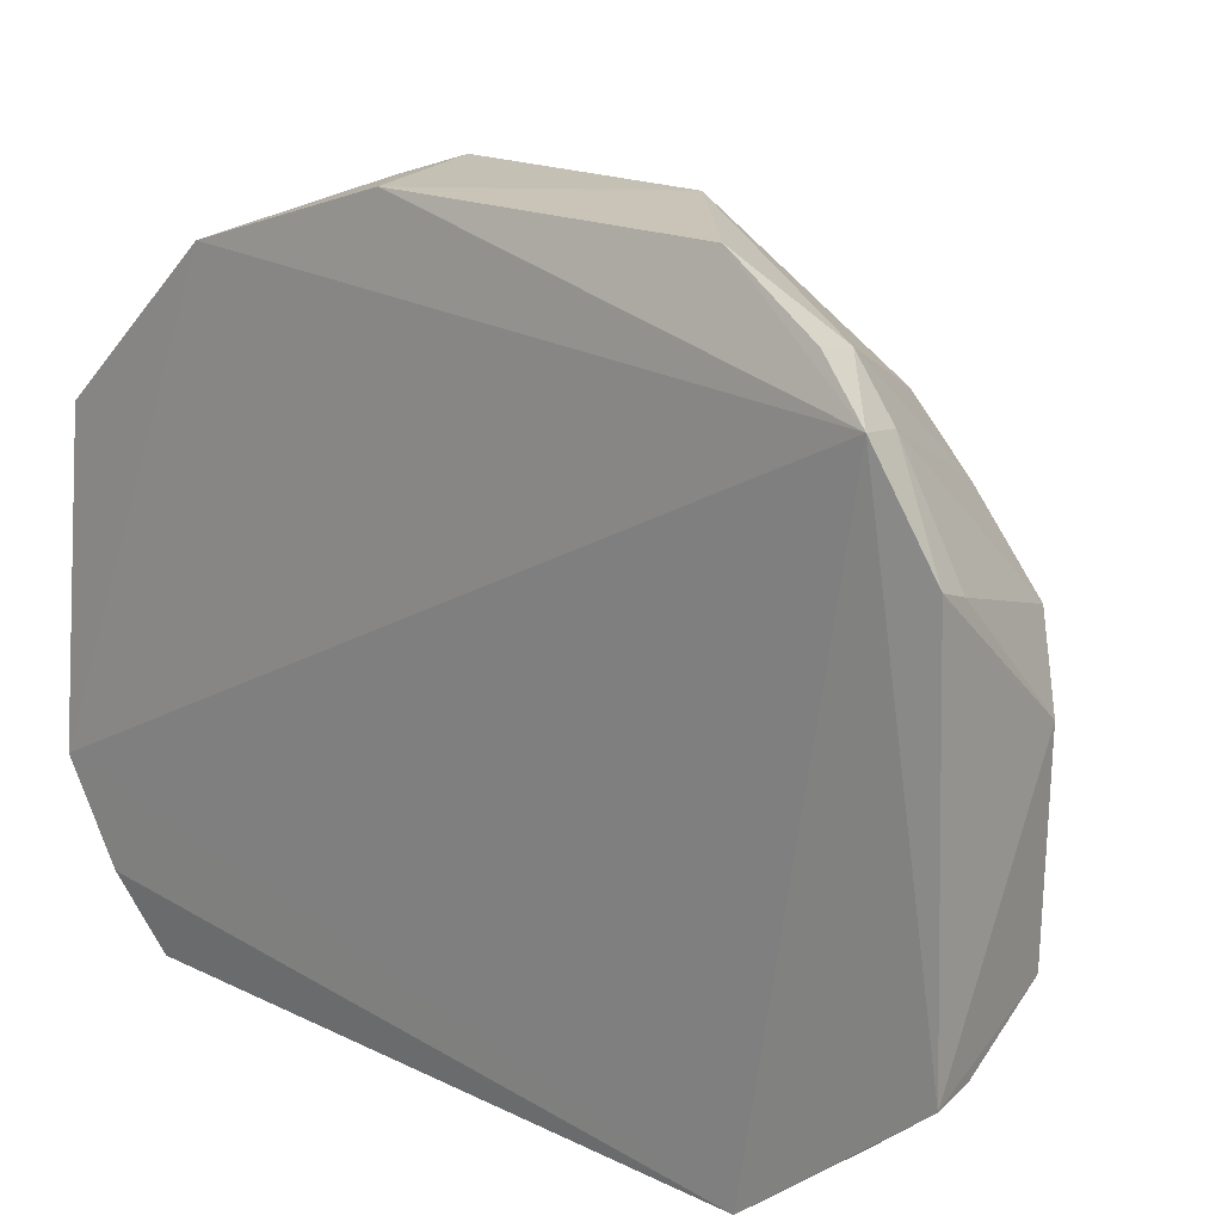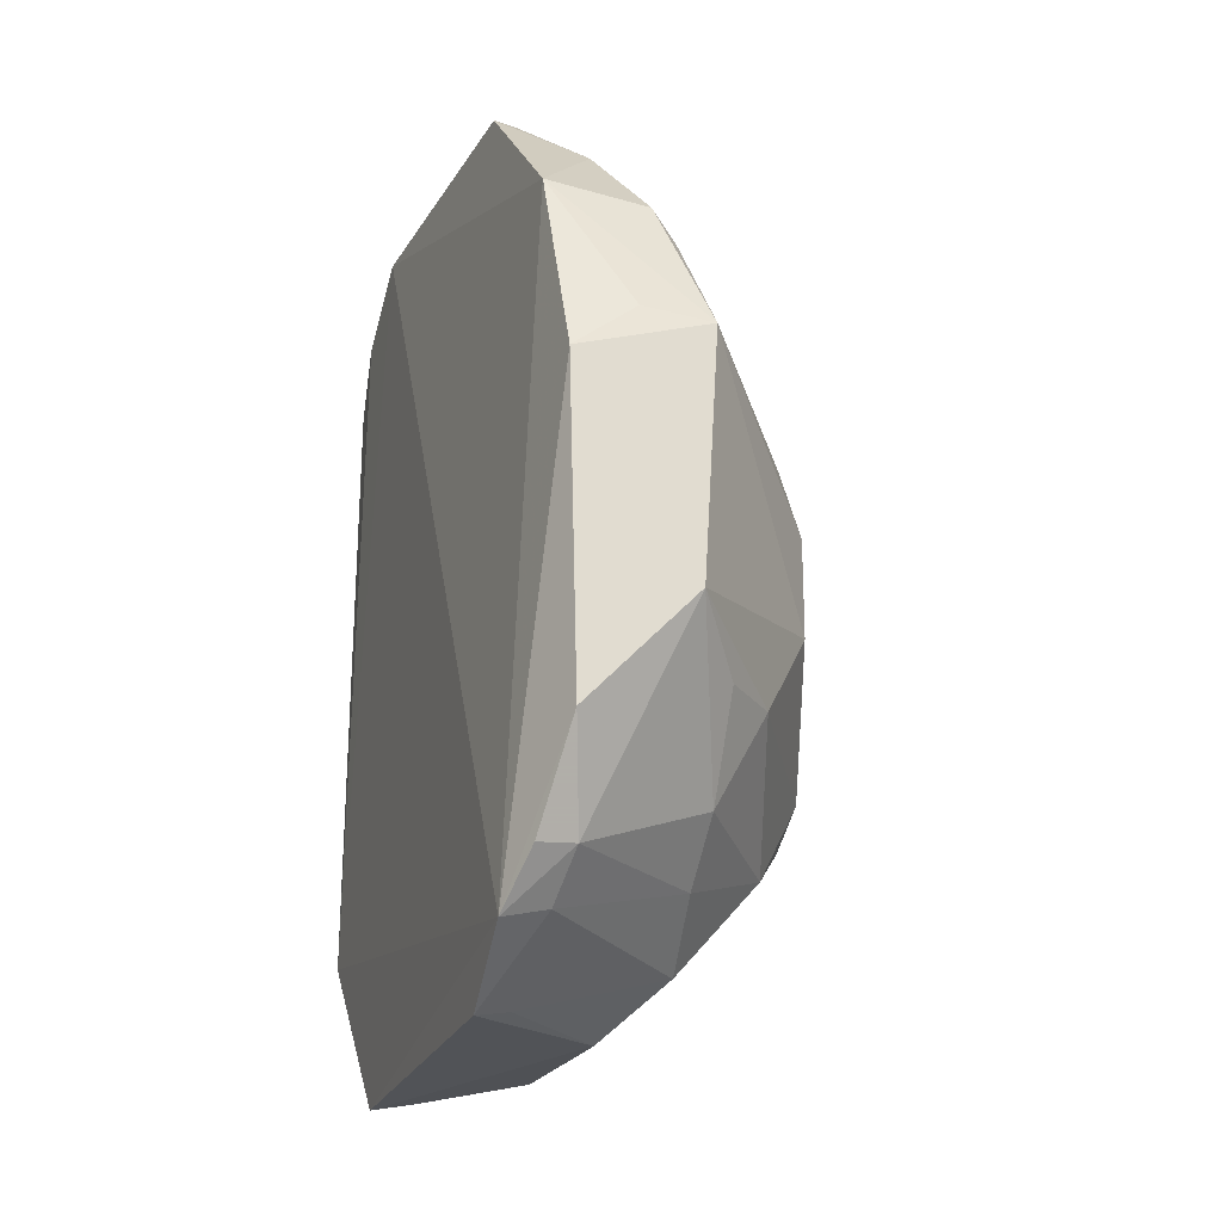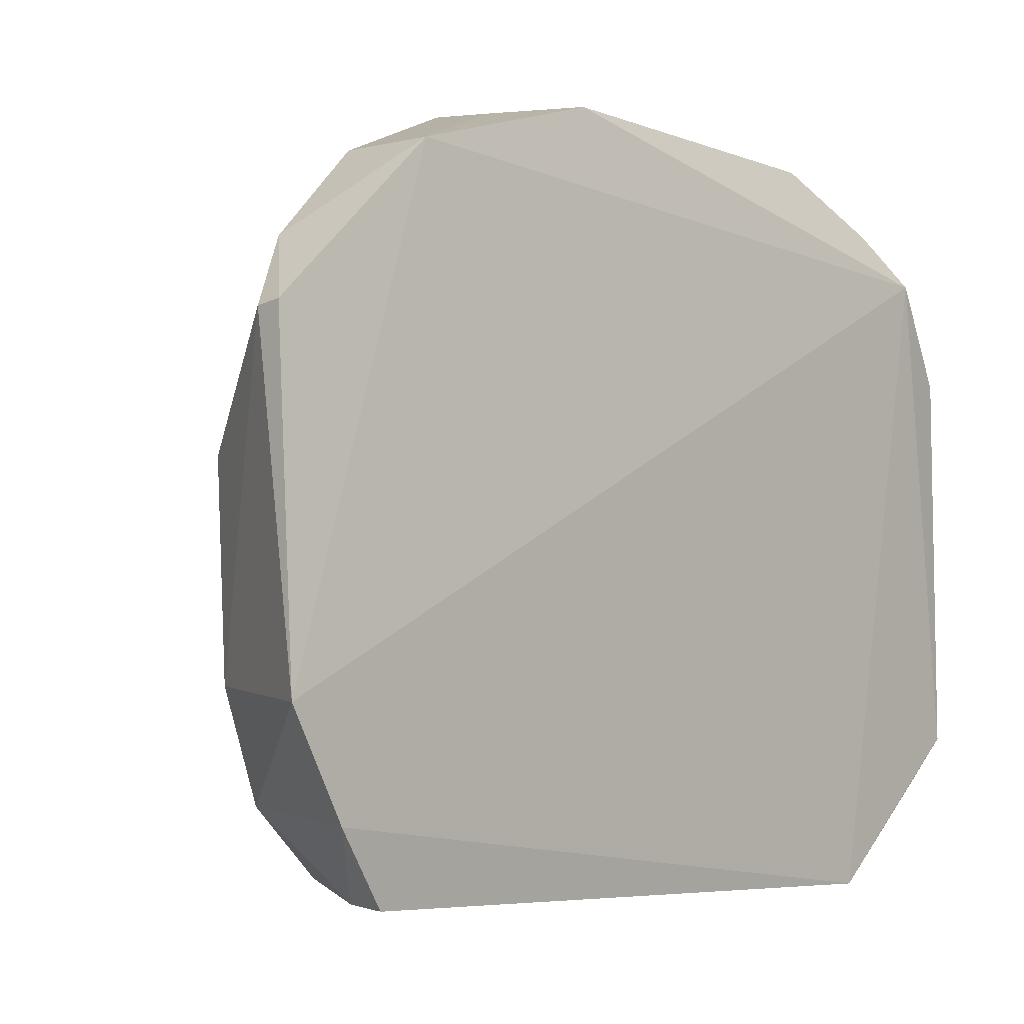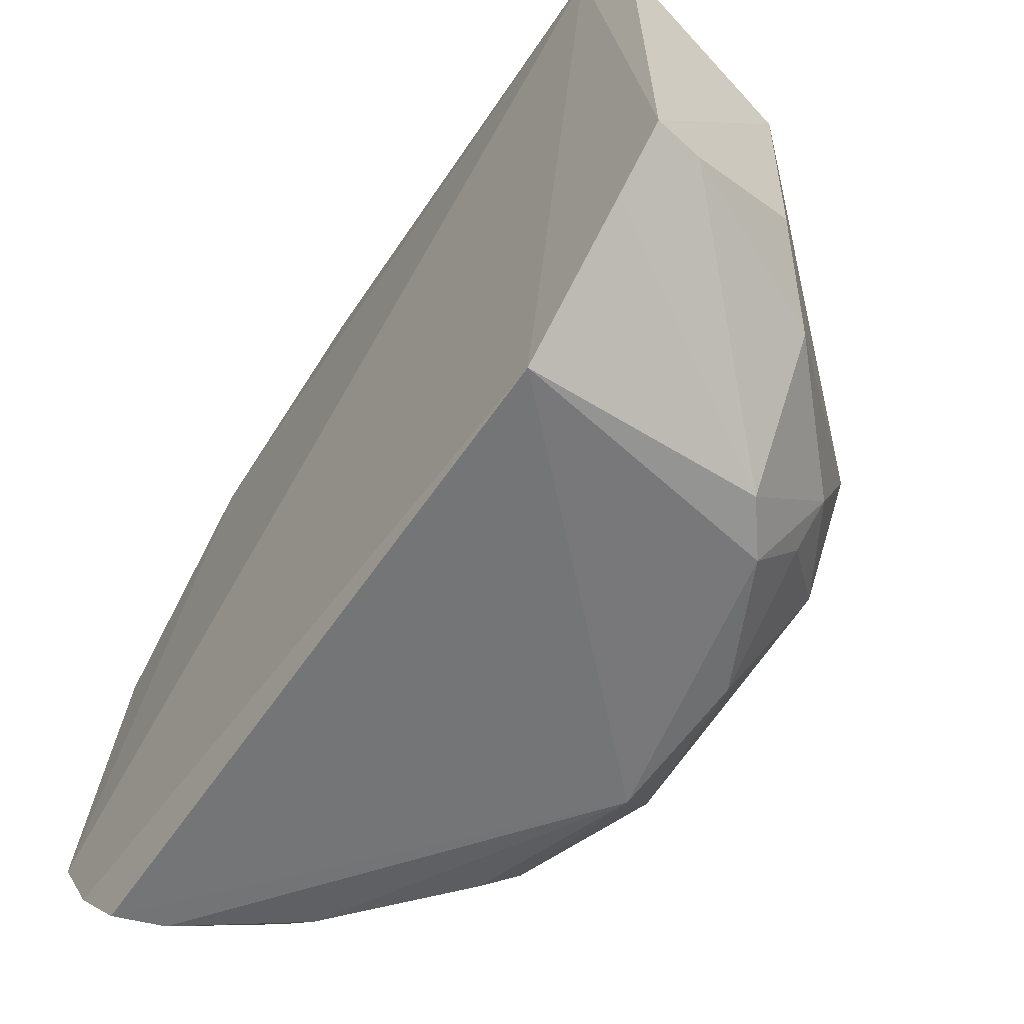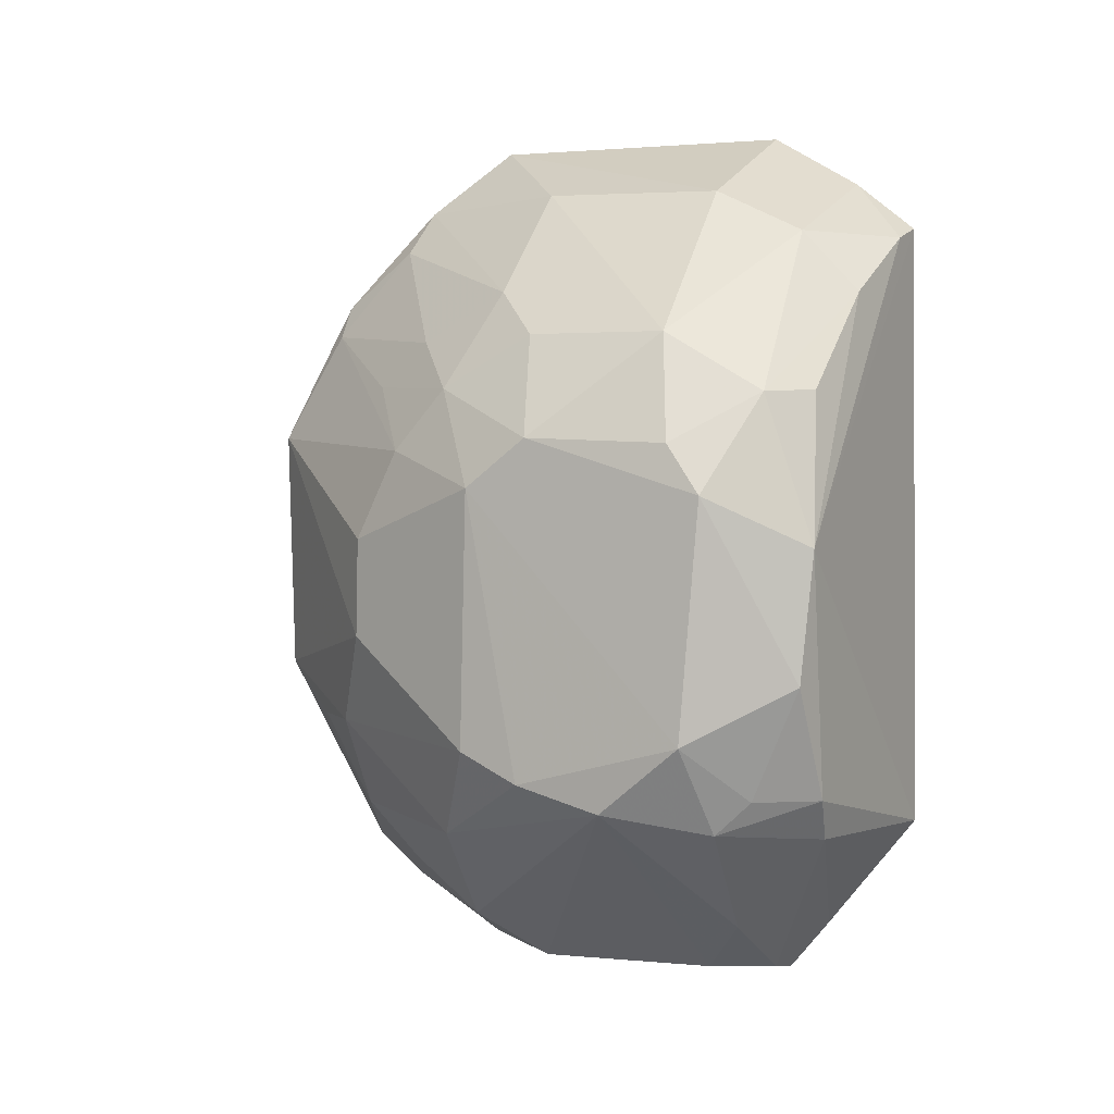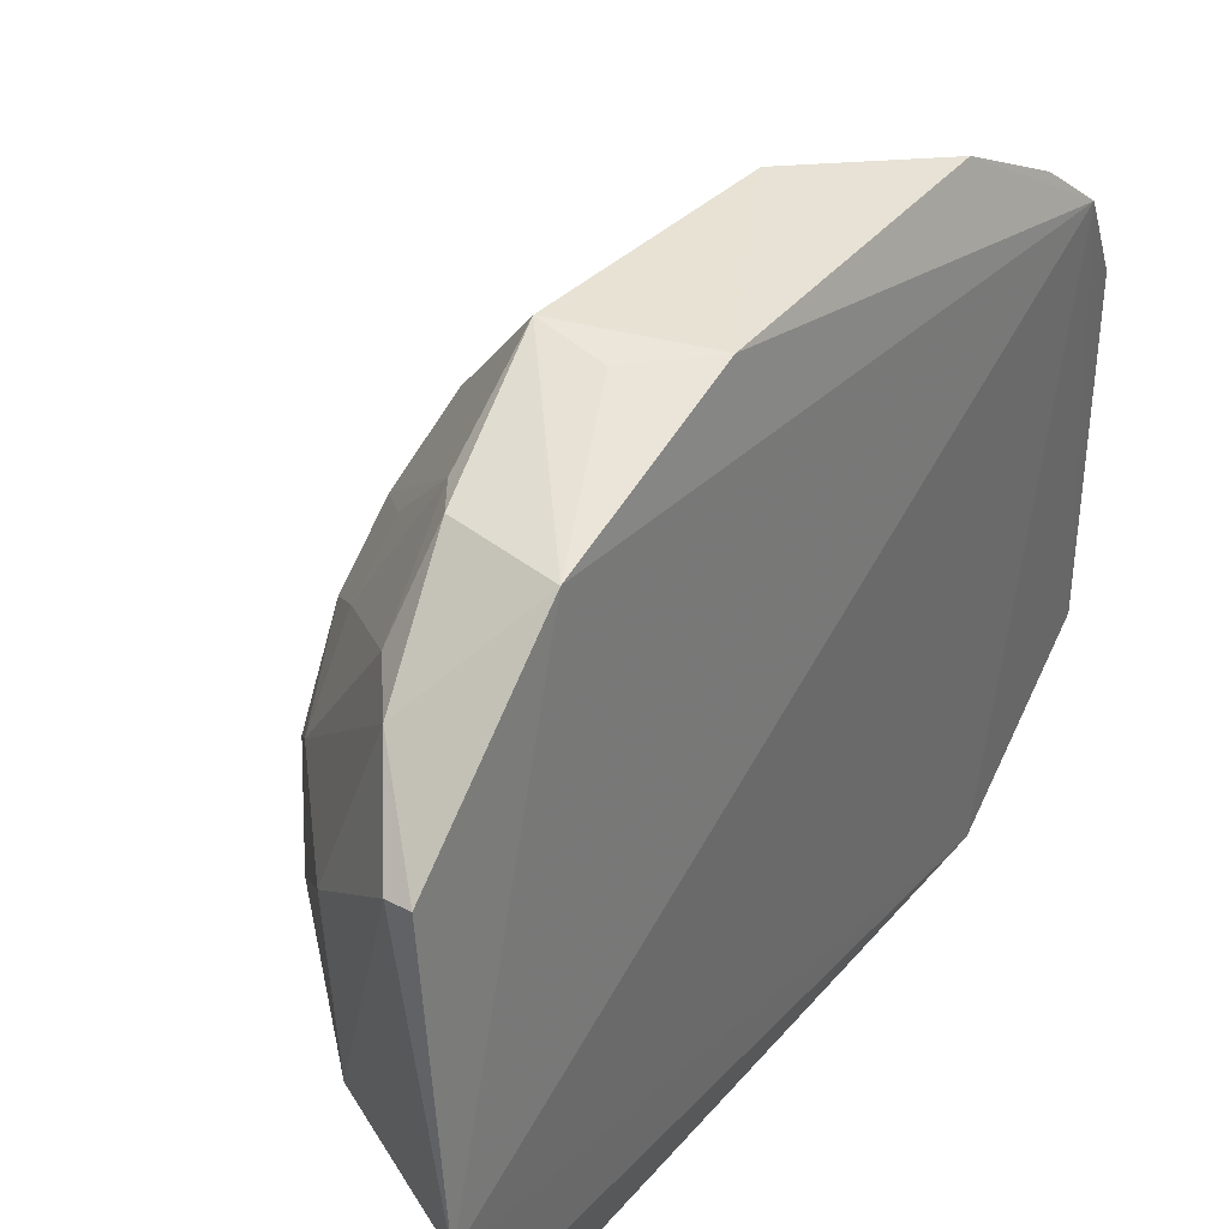
<metadata>
{"format":"obj","ext":"obj","renderer":"f3d","projection":"perspective","resolution":1024,"background":"white","views":[{"elev":17.3,"azim":-46.5,"up":"+Z"},{"elev":-23.5,"azim":-19.5,"up":"+Y"},{"elev":-5.1,"azim":-138.5,"up":"+Z"},{"elev":-58.7,"azim":-33.5,"up":"+Z"},{"elev":2.5,"azim":113.7,"up":"+Y"},{"elev":37.5,"azim":-144.7,"up":"+Z"}]}
</metadata>
<code>
v 0.3994 -0.1125 0.009669
v 0.4904 -0.04269 -0.08007
v 0.437 0.03325 0.05958
v 0.4012 0.1152 0.00343
v 0.3986 -0.07148 -0.115
v 0.4899 0.03249 -0.039
v 0.4032 0.02204 0.05848
v 0.4729 -0.07078 -0.008924
v 0.4369 -0.108 -0.0692
v 0.3953 0.1164 -0.07338
v 0.4301 0.08541 0.02367
v 0.4055 -0.06026 0.05802
v 0.4018 0.07382 0.04226
v 0.4748 -0.01969 0.01674
v 0.4546 -0.0685 -0.1062
v 0.4002 -0.1146 -0.08033
v 0.437 -0.109 -0.02204
v 0.4884 -0.0605 -0.0583
v 0.3972 -0.09808 0.03361
v 0.4364 0.09867 -0.02292
v 0.4631 0.04435 -0.1059
v 0.4745 0.04549 -0.009139
v 0.4328 -0.03109 0.06017
v 0.4196 0.03575 0.05712
v 0.4205 0.09717 0.02077
v 0.4507 -0.09374 -0.08183
v 0.3997 -0.1015 -0.09112
v 0.4504 -0.09612 -0.00702
v 0.4878 -0.04691 -0.02026
v 0.4073 0.1148 0.002711
v 0.4906 0.01845 -0.0853
v 0.4752 0.005606 -0.1094
v 0.3983 0.08964 -0.1134
v 0.4764 0.05888 -0.0707
v 0.4336 0.06203 0.04381
v 0.4623 0.0709 -0.02053
v 0.4753 0.006206 0.01595
v 0.46 -0.04389 0.02837
v 0.4114 -0.1124 -0.07955
v 0.4763 -0.06585 -0.08442
v 0.4092 -0.09473 0.03163
v 0.4086 -0.1103 0.006475
v 0.4892 -0.05426 -0.03626
v 0.4343 0.098 -0.06967
v 0.4629 -0.05747 -0.1081
v 0.4736 0.04384 -0.09588
v 0.4772 -0.02797 -0.1065
v 0.3959 0.1027 -0.09686
v 0.4371 0.07017 -0.1093
v 0.4889 0.03112 -0.07623
v 0.4601 0.05833 0.003243
v 0.4745 0.02942 0.005052
v 0.4277 0.07053 0.04392
v 0.474 0.05901 -0.03353
v 0.4896 0.01992 -0.02274
v 0.4468 -0.06825 0.02783
v 0.411 -0.08395 0.04321
v 0.4747 -0.05717 -0.09345
v 0.4373 0.08641 -0.09413
v 0.4099 0.08625 -0.1127
v 0.4578 0.04666 0.01779
v 0.4469 -0.08239 0.0133
v 0.4463 -0.04403 0.04192
v 0.4012 -0.08514 0.04479
f 13 4 10
f 17 16 9
f 17 1 16
f 18 17 9
f 19 10 5
f 19 13 10
f 19 7 13
f 19 12 7
f 19 16 1
f 19 5 16
f 23 3 7
f 23 7 12
f 23 14 3
f 24 13 7
f 24 7 3
f 24 3 13
f 25 4 13
f 26 18 9
f 27 16 5
f 27 5 15
f 27 15 16
f 28 18 8
f 28 17 18
f 30 10 4
f 30 25 20
f 30 4 25
f 33 32 5
f 36 25 11
f 36 20 25
f 36 34 20
f 37 3 14
f 38 14 23
f 38 29 14
f 38 8 29
f 39 16 15
f 39 15 26
f 39 26 9
f 39 9 16
f 40 26 15
f 40 2 18
f 40 18 26
f 41 19 1
f 42 1 17
f 42 17 28
f 42 41 1
f 42 28 41
f 43 29 8
f 43 8 18
f 43 18 2
f 44 30 20
f 44 10 30
f 44 20 34
f 45 15 5
f 45 5 32
f 45 40 15
f 46 32 21
f 46 31 32
f 47 32 31
f 47 31 2
f 47 45 32
f 48 33 5
f 48 5 10
f 49 21 32
f 49 46 21
f 50 34 6
f 50 6 31
f 50 46 34
f 50 31 46
f 51 11 35
f 51 36 11
f 51 22 36
f 52 35 3
f 52 3 37
f 53 35 11
f 53 11 25
f 53 25 13
f 53 13 3
f 53 3 35
f 54 36 22
f 54 22 6
f 54 6 34
f 54 34 36
f 55 52 37
f 55 6 22
f 55 22 52
f 55 29 43
f 55 43 2
f 55 31 6
f 55 2 31
f 55 37 14
f 55 14 29
f 56 8 38
f 57 19 41
f 57 56 23
f 57 23 12
f 58 2 40
f 58 40 45
f 58 47 2
f 58 45 47
f 59 48 10
f 59 10 44
f 59 44 34
f 59 34 46
f 59 46 49
f 60 49 32
f 60 32 33
f 60 59 49
f 60 33 48
f 60 48 59
f 61 51 35
f 61 22 51
f 61 52 22
f 61 35 52
f 62 28 8
f 62 8 56
f 62 56 57
f 62 57 41
f 62 41 28
f 63 56 38
f 63 38 23
f 63 23 56
f 64 57 12
f 64 12 19
f 64 19 57

</code>
